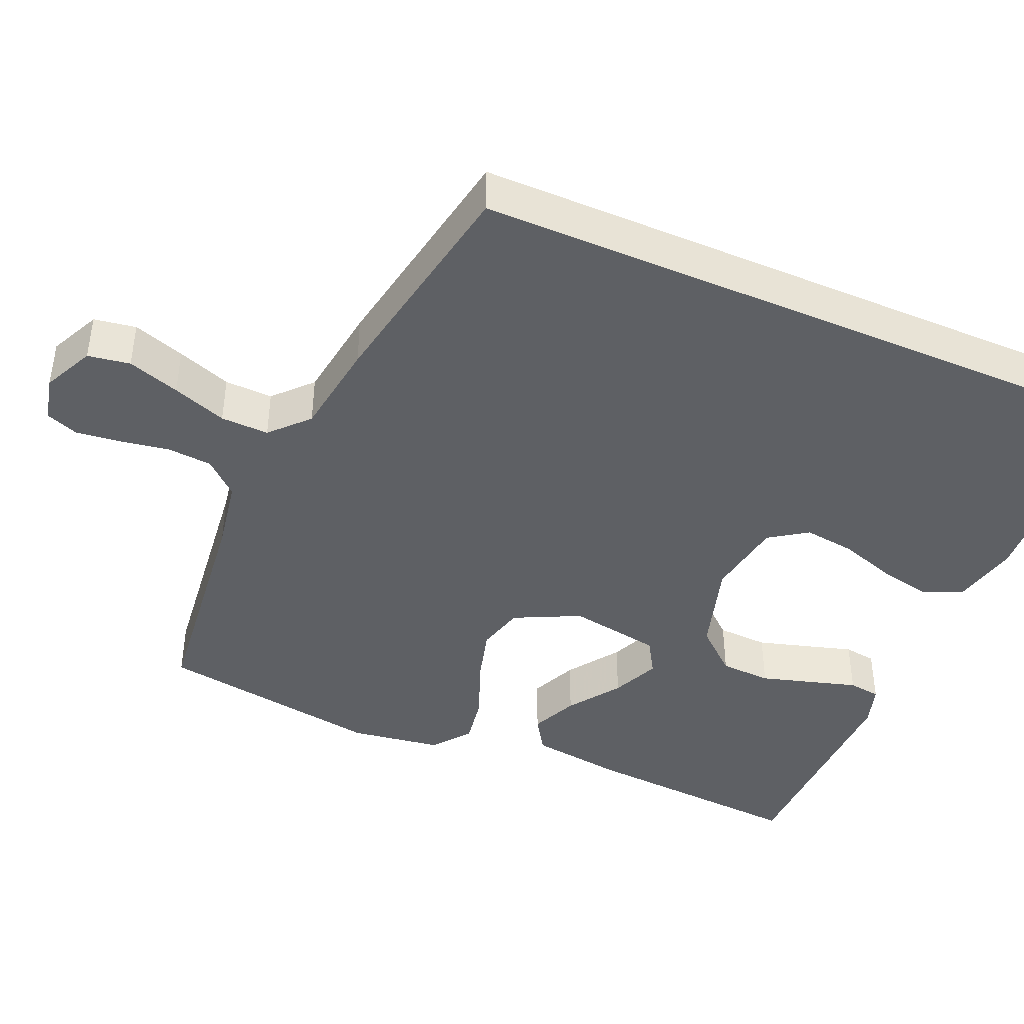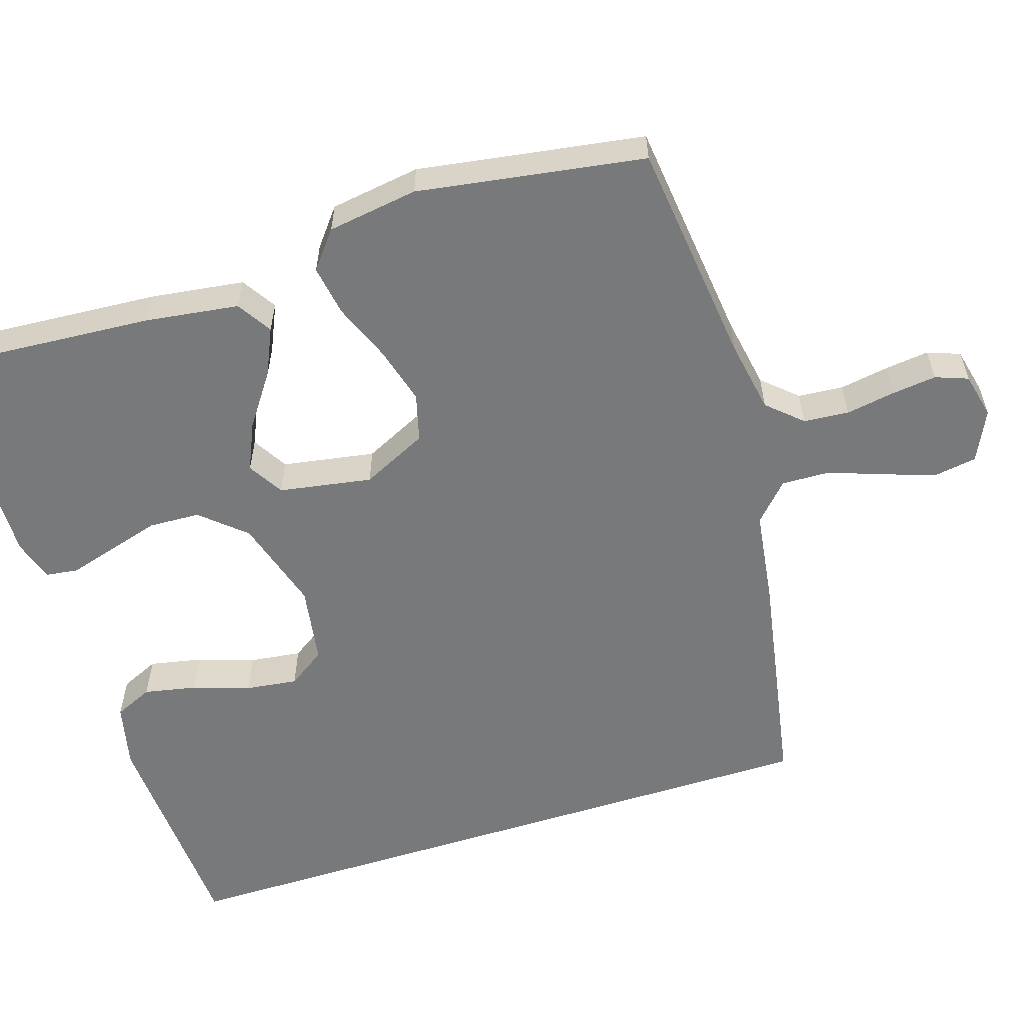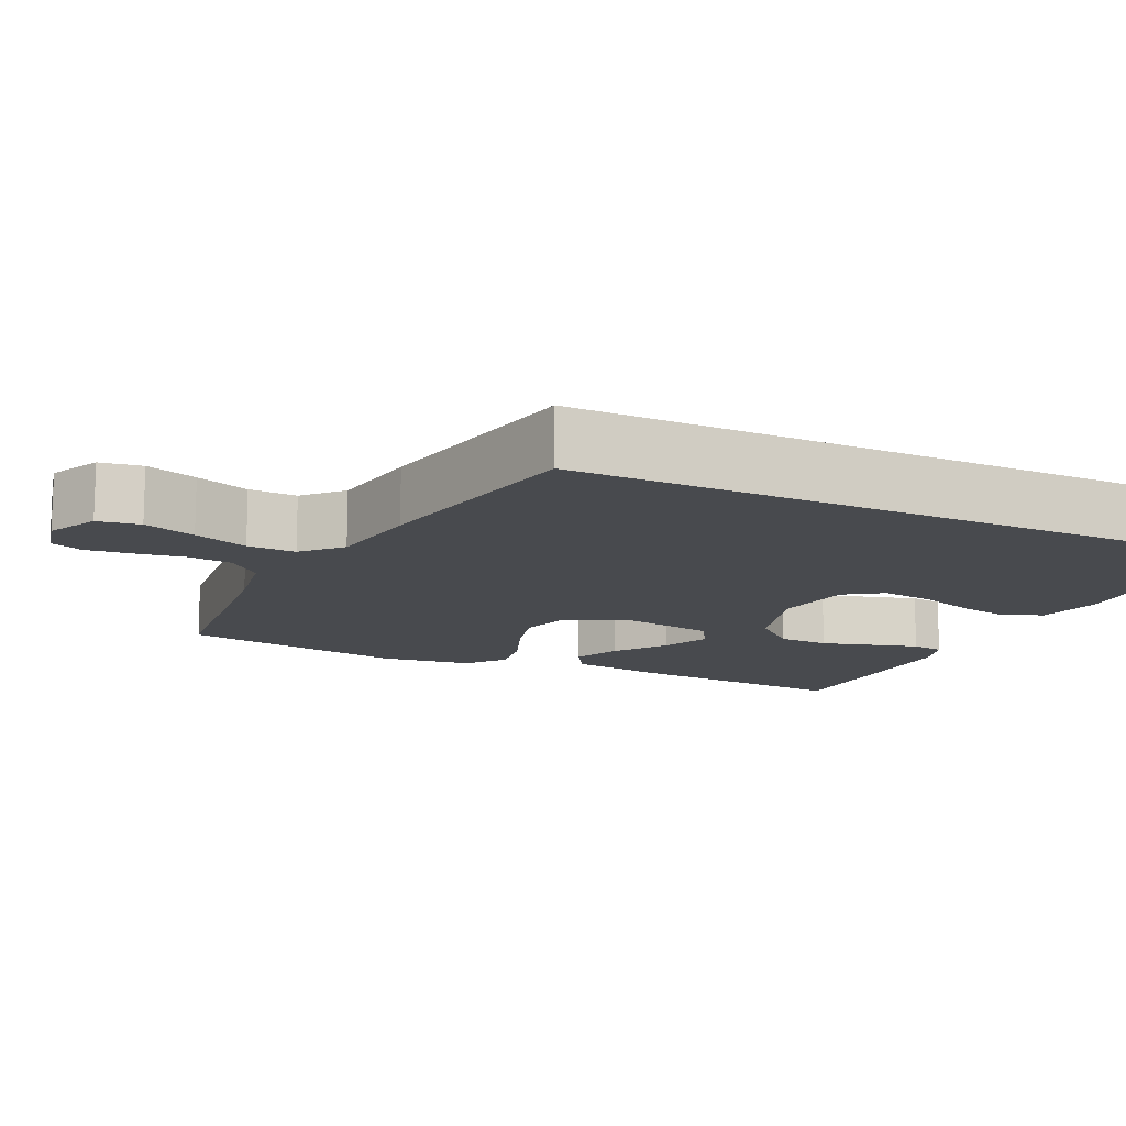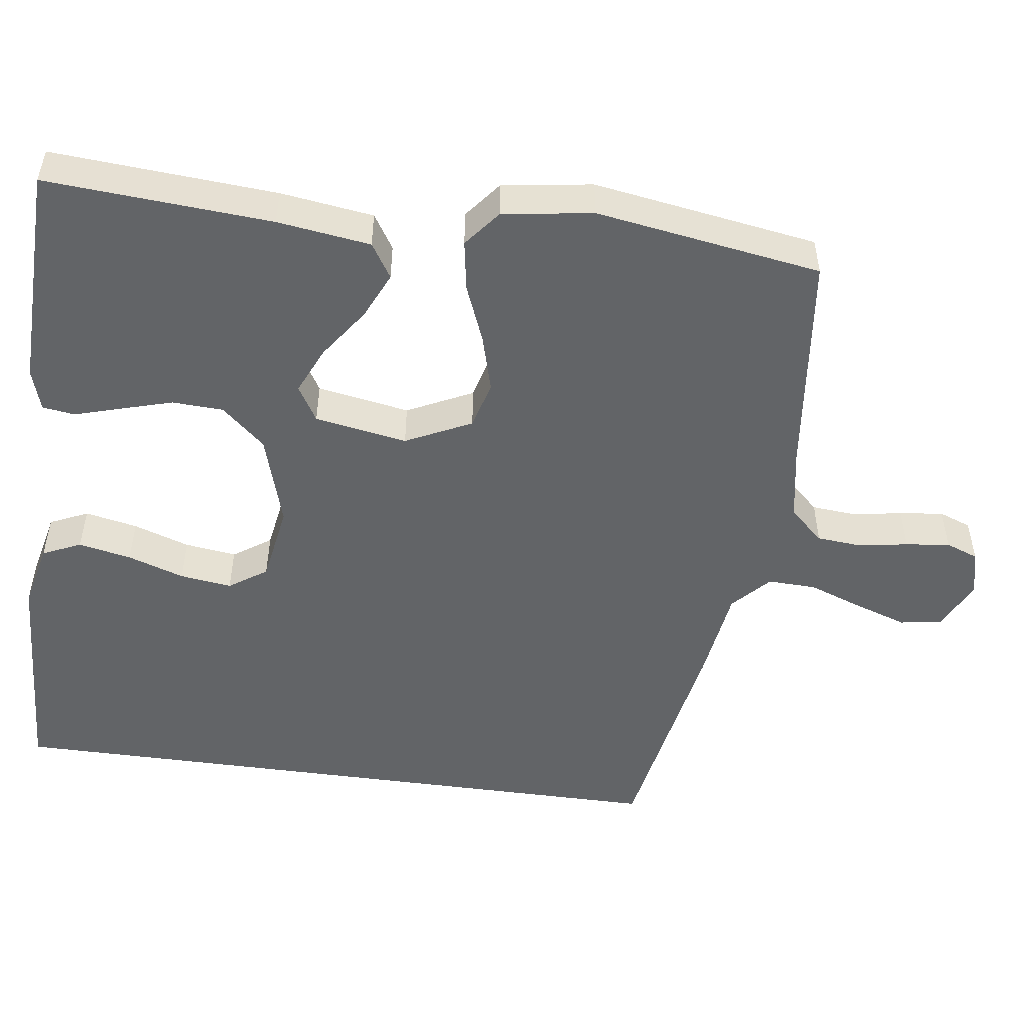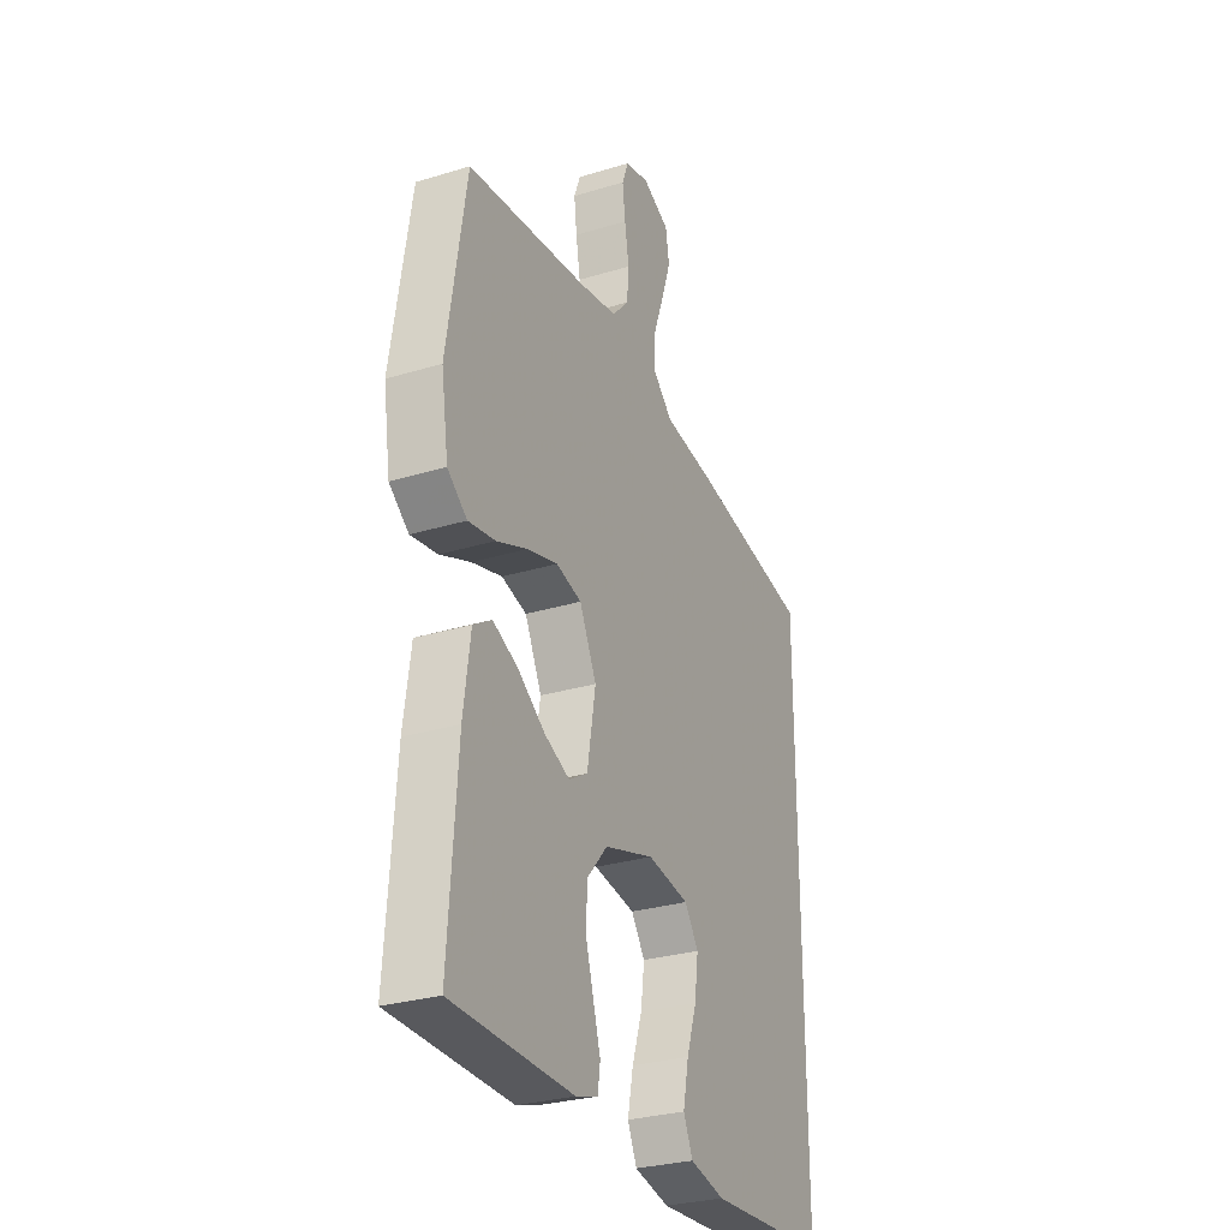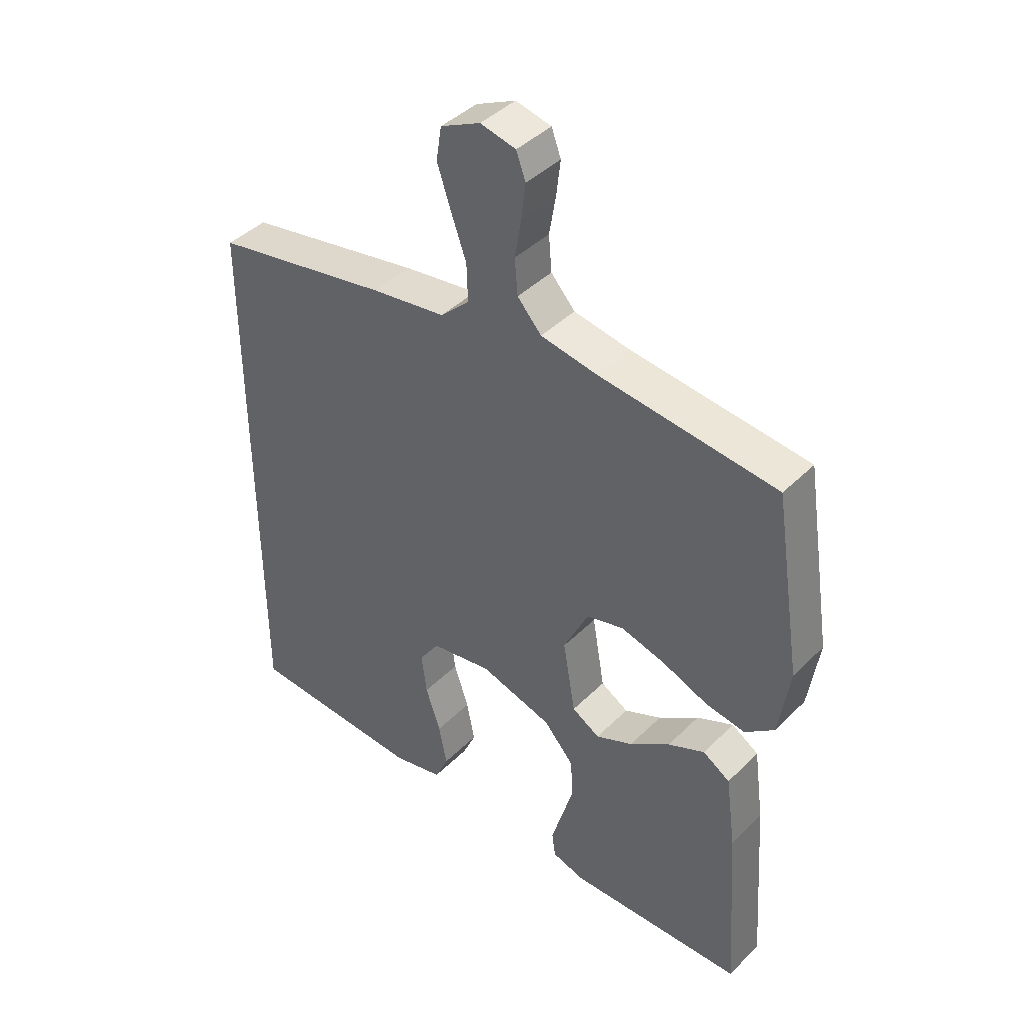
<metadata>
{"format":"obj","ext":"obj","renderer":"f3d","projection":"perspective","resolution":1024,"background":"white","views":[{"elev":-42.8,"azim":66.7,"up":"+Y"},{"elev":-57.7,"azim":-72.3,"up":"+Y"},{"elev":-13.3,"azim":64.5,"up":"+Y"},{"elev":-51.1,"azim":-97.8,"up":"+Y"},{"elev":-29.0,"azim":-65.6,"up":"+Z"},{"elev":42.0,"azim":-139.6,"up":"+Z"}]}
</metadata>
<code>
v 0.5 0.07 -0.49
v 0.2 0.07 -0.506
v 0.113 0.07 -0.486
v 0.09 0.07 -0.435
v 0.104 0.07 -0.365
v 0.129 0.07 -0.29
v 0.138 0.07 -0.221
v 0.104 0.07 -0.171
v 0 0.07 -0.154
v -0.123 0.07 -0.191
v -0.174 0.07 -0.249
v -0.177 0.07 -0.317
v -0.157 0.07 -0.386
v -0.139 0.07 -0.447
v -0.145 0.07 -0.49
v -0.2 0.07 -0.507
v -0.5 0.07 -0.5
v -0.479 0.07 -0.2
v -0.462 0.07 -0.076
v -0.416 0.07 -0.047
v -0.354 0.07 -0.075
v -0.286 0.07 -0.123
v -0.223 0.07 -0.151
v -0.176 0.07 -0.123
v -0.155 0.07 0
v -0.197 0.07 0.087
v -0.26 0.07 0.104
v -0.336 0.07 0.083
v -0.413 0.07 0.052
v -0.48 0.07 0.041
v -0.529 0.07 0.08
v -0.547 0.07 0.2
v -0.5 0.07 0.5
v -0.2 0.07 0.534
v -0.104 0.07 0.551
v -0.063 0.07 0.596
v -0.058 0.07 0.656
v -0.069 0.07 0.721
v -0.076 0.07 0.78
v -0.06 0.07 0.823
v 0 0.07 0.837
v 0.067 0.07 0.805
v 0.076 0.07 0.749
v 0.053 0.07 0.68
v 0.027 0.07 0.608
v 0.025 0.07 0.544
v 0.074 0.07 0.498
v 0.2 0.07 0.48
v 0.5 0.07 0.425
v 0.5 0 -0.49
v 0.2 0 -0.506
v 0.113 0 -0.486
v 0.09 0 -0.435
v 0.104 0 -0.365
v 0.129 0 -0.29
v 0.138 0 -0.221
v 0.104 0 -0.171
v 0 0 -0.154
v -0.123 0 -0.191
v -0.174 0 -0.249
v -0.177 0 -0.317
v -0.157 0 -0.386
v -0.139 0 -0.447
v -0.145 0 -0.49
v -0.2 0 -0.507
v -0.5 0 -0.5
v -0.479 0 -0.2
v -0.462 0 -0.076
v -0.416 0 -0.047
v -0.354 0 -0.075
v -0.286 0 -0.123
v -0.223 0 -0.151
v -0.176 0 -0.123
v -0.155 0 0
v -0.197 0 0.087
v -0.26 0 0.104
v -0.336 0 0.083
v -0.413 0 0.052
v -0.48 0 0.041
v -0.529 0 0.08
v -0.547 0 0.2
v -0.5 0 0.5
v -0.2 0 0.534
v -0.104 0 0.551
v -0.063 0 0.596
v -0.058 0 0.656
v -0.069 0 0.721
v -0.076 0 0.78
v -0.06 0 0.823
v 0 0 0.837
v 0.067 0 0.805
v 0.076 0 0.749
v 0.053 0 0.68
v 0.027 0 0.608
v 0.025 0 0.544
v 0.074 0 0.498
v 0.2 0 0.48
v 0.5 0 0.425
f 49 1 2
f 48 49 2
f 47 48 2
f 46 47 2
f 43 44 45
f 42 43 45
f 41 42 45
f 40 41 45
f 39 40 45
f 38 39 45
f 37 38 45
f 36 37 45 46
f 35 36 46
f 34 35 46
f 33 34 46
f 32 33 46
f 31 32 46
f 30 31 46
f 29 30 46
f 28 29 46
f 27 28 46
f 26 27 46
f 25 26 46
f 24 25 46
f 20 21 22
f 19 20 22
f 18 19 22
f 17 18 22
f 16 17 22
f 15 16 22
f 14 15 22
f 13 14 22
f 12 13 22
f 11 12 22 23
f 10 11 23 24
f 4 5 6
f 3 4 6
f 2 3 6
f 2 6 7
f 46 2 7
f 9 10 24 46
f 8 9 46
f 7 8 46
f 51 50 98
f 51 98 97
f 51 97 96
f 51 96 95
f 94 93 92
f 94 92 91
f 94 91 90
f 94 90 89
f 94 89 88
f 94 88 87
f 94 87 86
f 95 94 86 85
f 95 85 84
f 95 84 83
f 95 83 82
f 95 82 81
f 95 81 80
f 95 80 79
f 95 79 78
f 95 78 77
f 95 77 76
f 95 76 75
f 95 75 74
f 95 74 73
f 71 70 69
f 71 69 68
f 71 68 67
f 71 67 66
f 71 66 65
f 71 65 64
f 71 64 63
f 71 63 62
f 71 62 61
f 72 71 61 60
f 73 72 60 59
f 55 54 53
f 55 53 52
f 55 52 51
f 56 55 51
f 56 51 95
f 95 73 59 58
f 95 58 57
f 95 57 56
f 1 50 51 2
f 2 51 52 3
f 3 52 53 4
f 4 53 54 5
f 5 54 55 6
f 6 55 56 7
f 7 56 57 8
f 8 57 58 9
f 9 58 59 10
f 10 59 60 11
f 11 60 61 12
f 12 61 62 13
f 13 62 63 14
f 14 63 64 15
f 15 64 65 16
f 16 65 66 17
f 17 66 67 18
f 18 67 68 19
f 19 68 69 20
f 20 69 70 21
f 21 70 71 22
f 22 71 72 23
f 23 72 73 24
f 24 73 74 25
f 25 74 75 26
f 26 75 76 27
f 27 76 77 28
f 28 77 78 29
f 29 78 79 30
f 30 79 80 31
f 31 80 81 32
f 32 81 82 33
f 33 82 83 34
f 34 83 84 35
f 35 84 85 36
f 36 85 86 37
f 37 86 87 38
f 38 87 88 39
f 39 88 89 40
f 40 89 90 41
f 41 90 91 42
f 42 91 92 43
f 43 92 93 44
f 44 93 94 45
f 45 94 95 46
f 46 95 96 47
f 47 96 97 48
f 48 97 98 49
f 49 98 50 1

</code>
